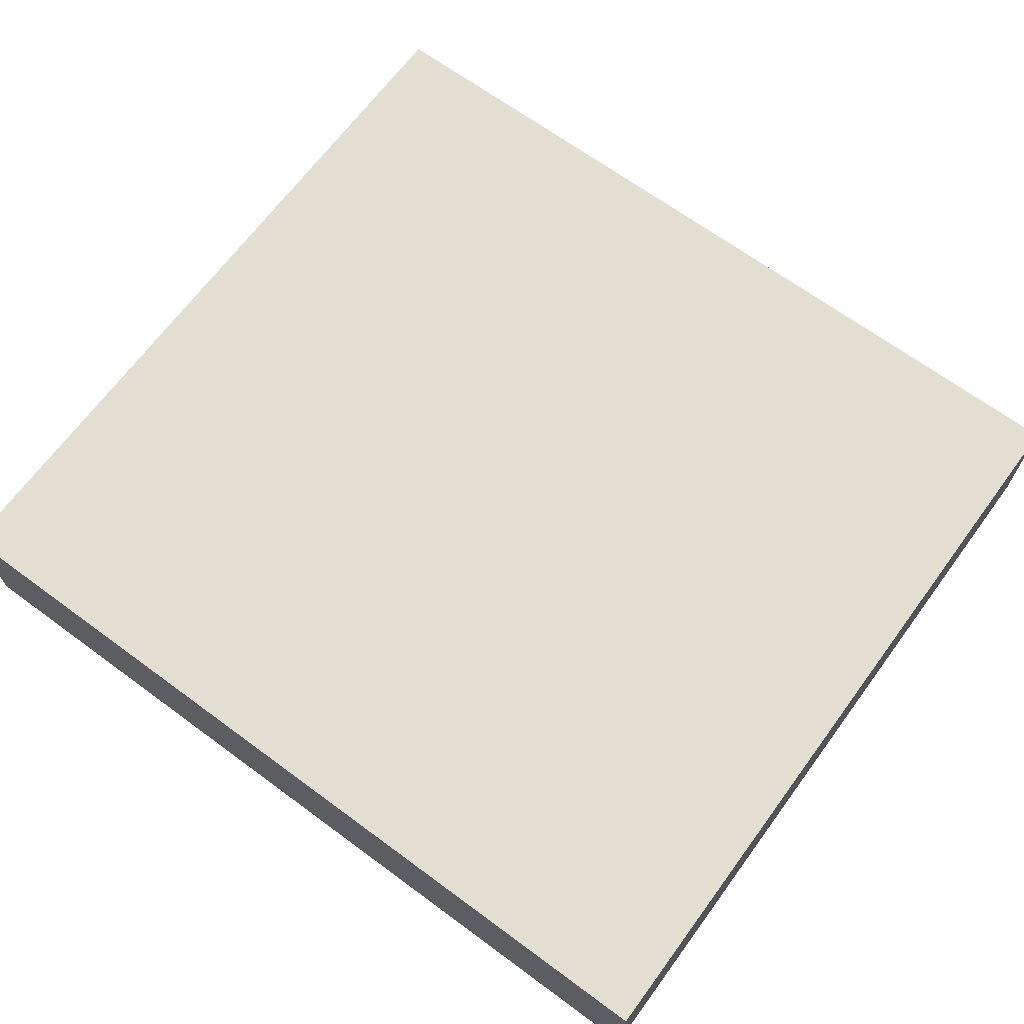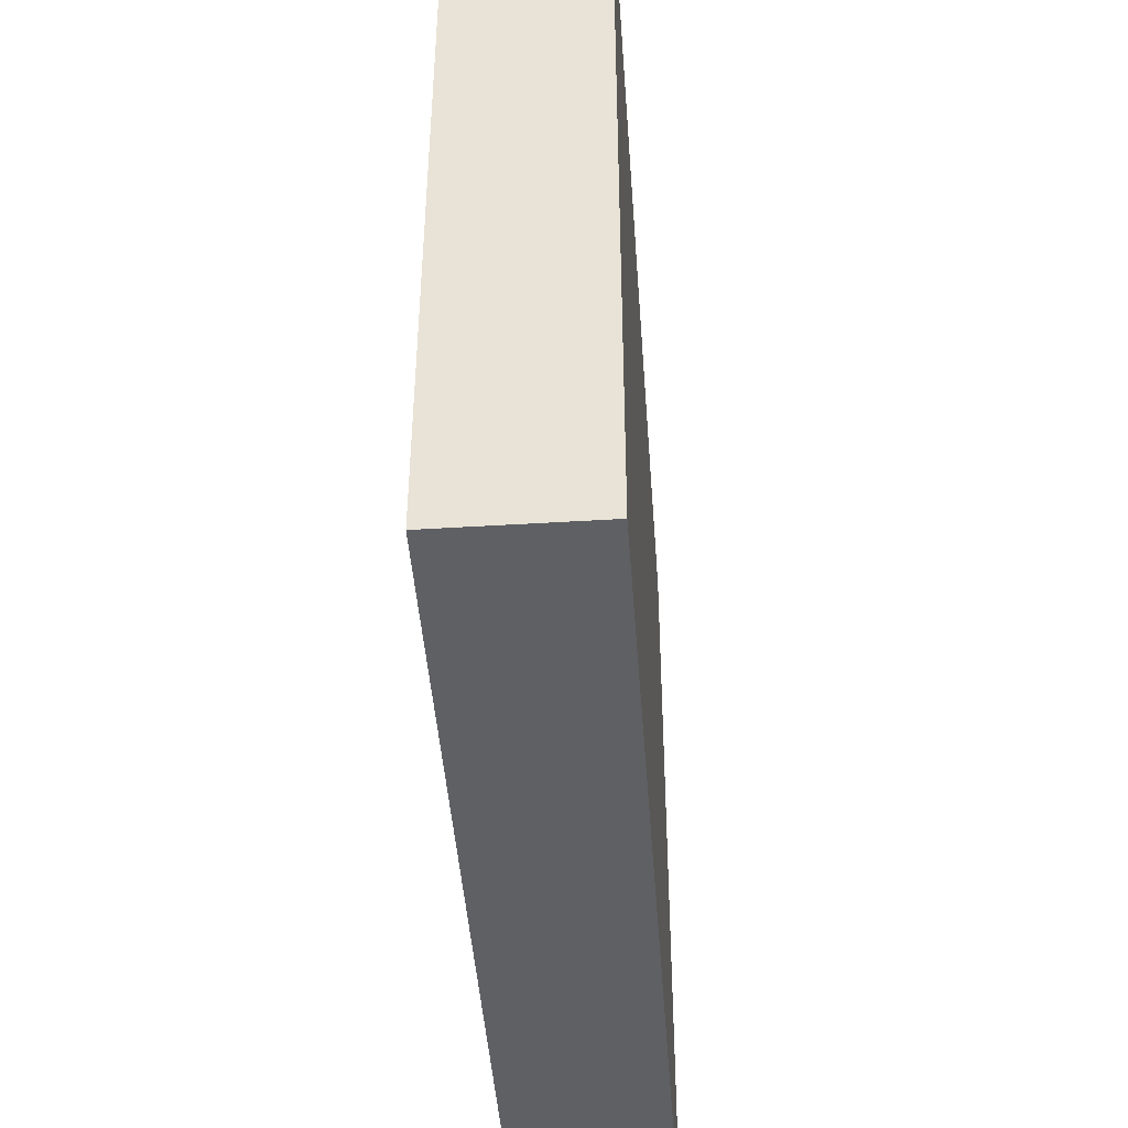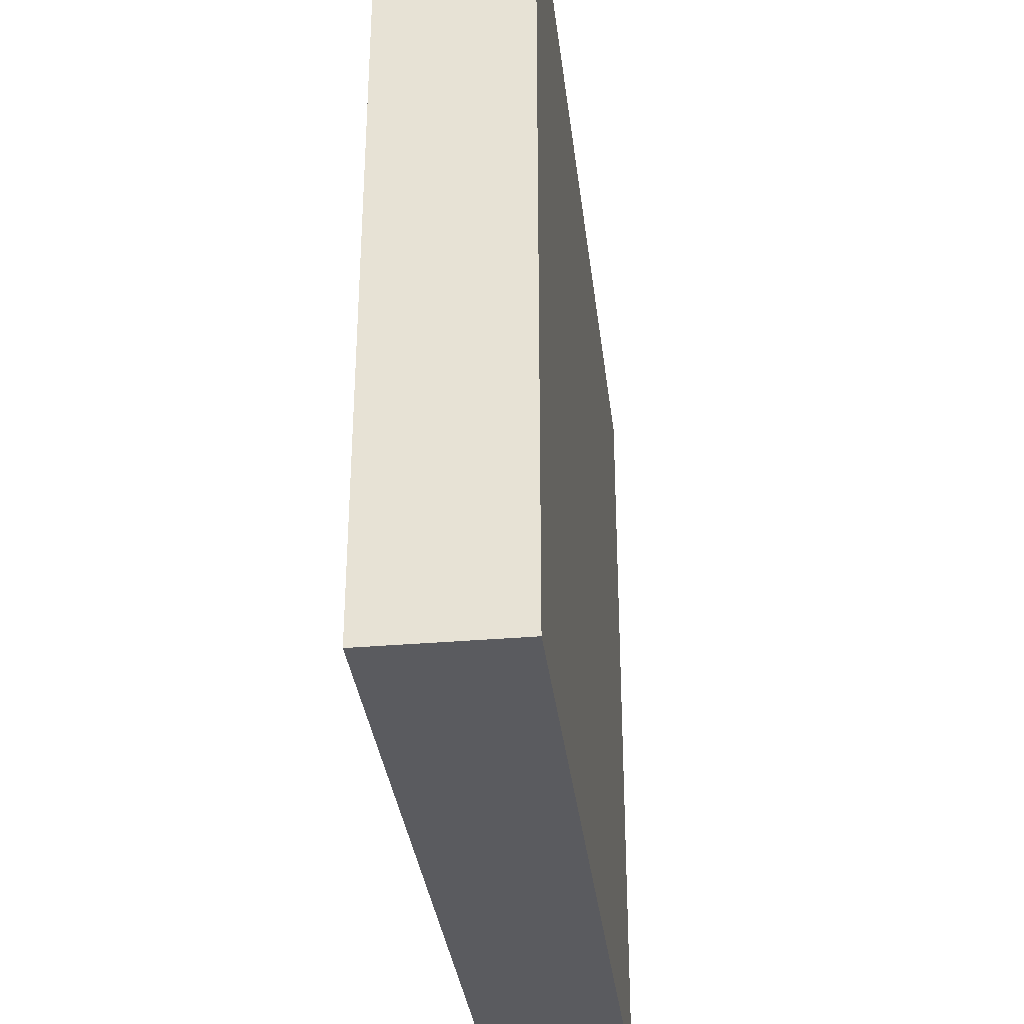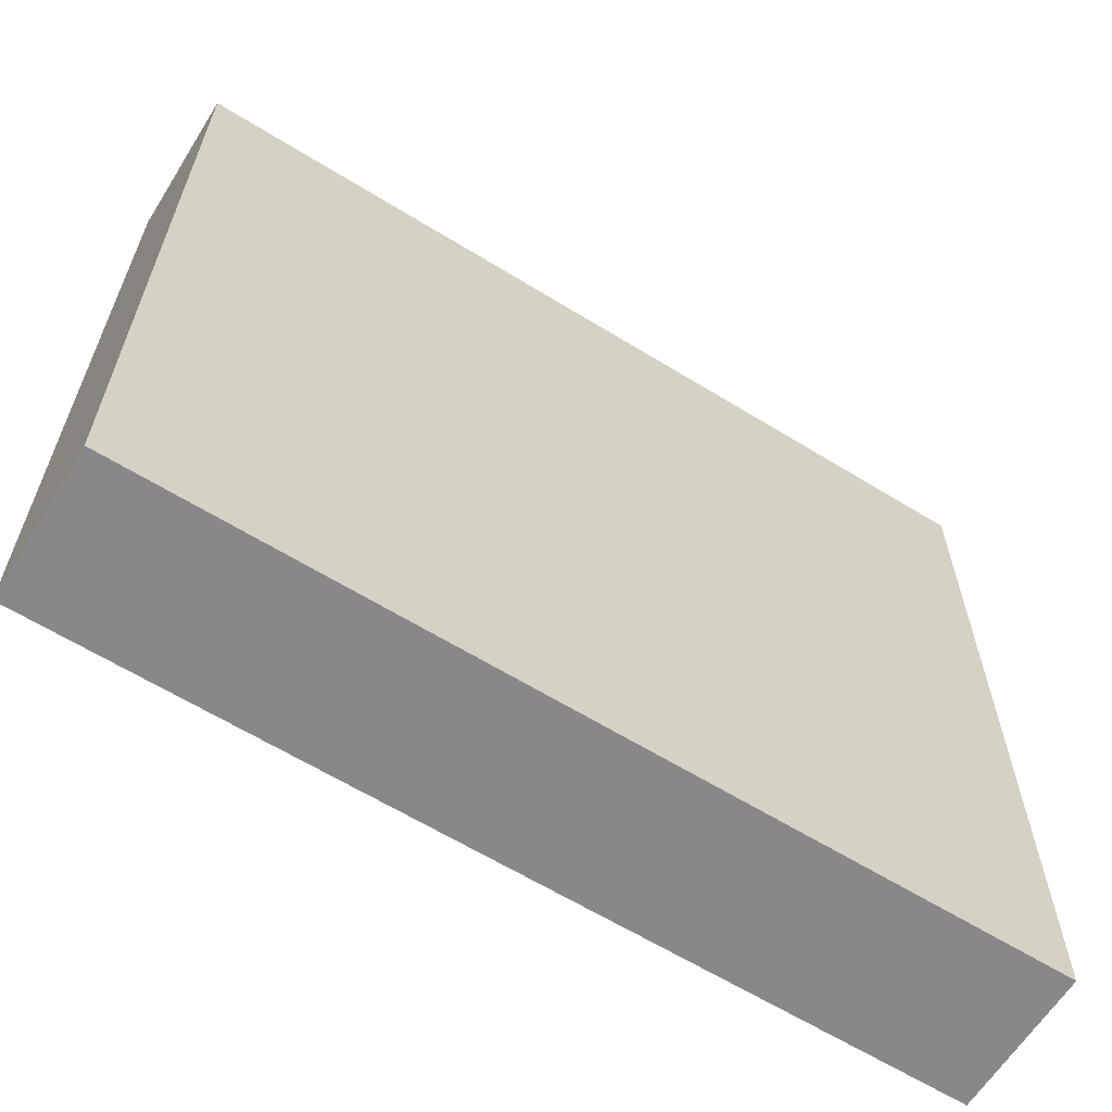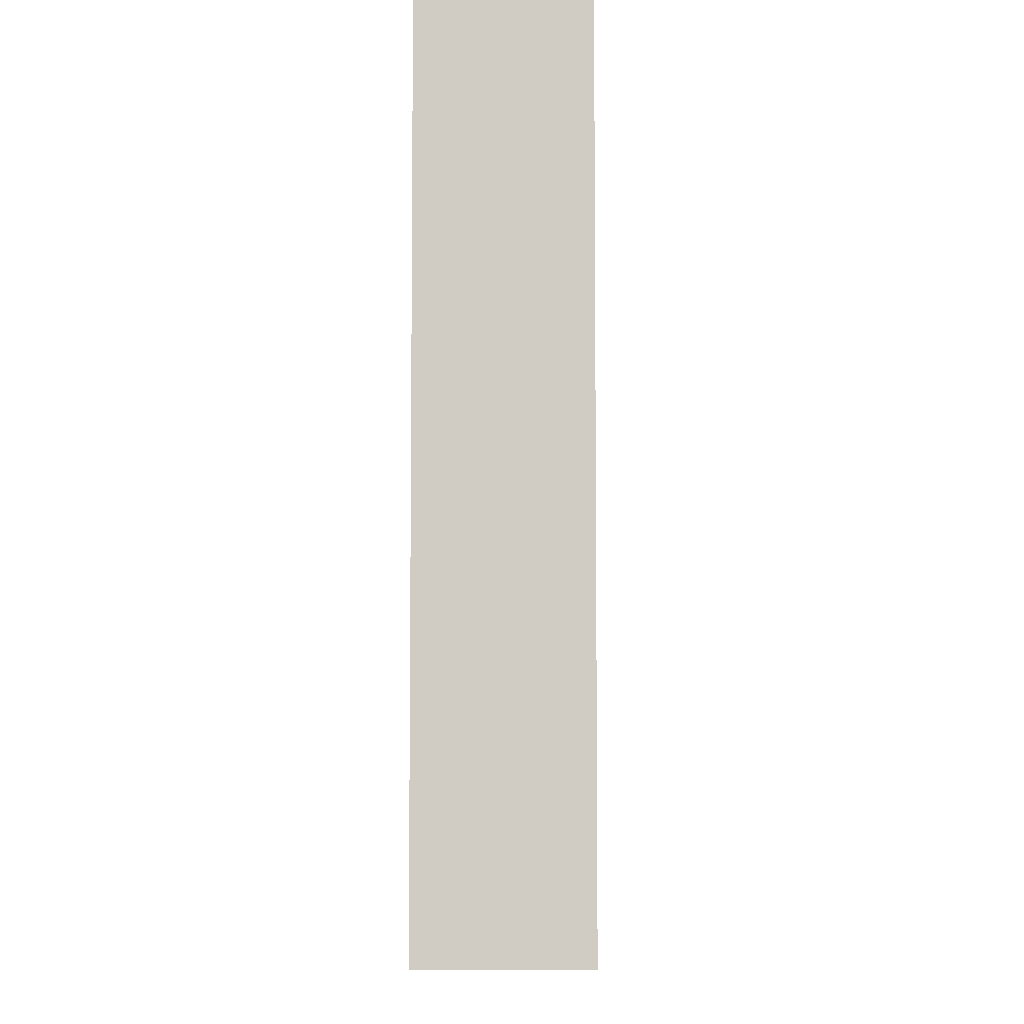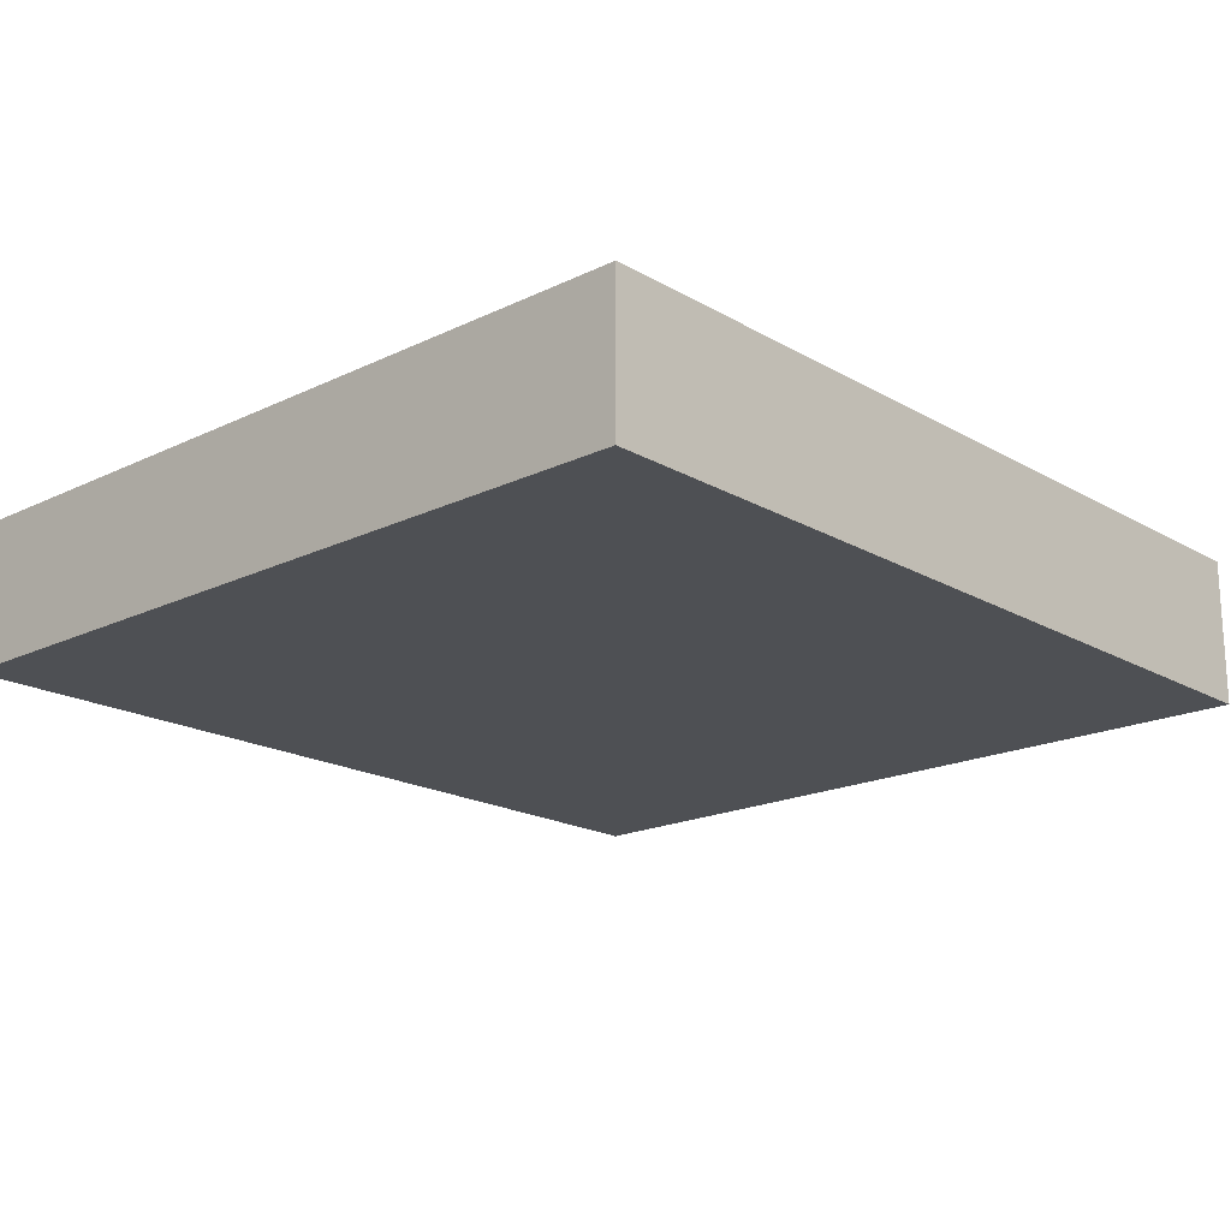
<metadata>
{"format":"obj","ext":"obj","renderer":"f3d","projection":"perspective","resolution":1024,"background":"white","views":[{"elev":67.5,"azim":36.4,"up":"+Y"},{"elev":-45.1,"azim":94.1,"up":"+Z"},{"elev":-33.5,"azim":96.7,"up":"+Z"},{"elev":-62.8,"azim":148.0,"up":"+Z"},{"elev":-6.0,"azim":90.9,"up":"+Z"},{"elev":-18.7,"azim":-47.5,"up":"+Y"}]}
</metadata>
<code>
g pb_Mesh333454
v 4.5 0 2.5
v -1.5 0 2.5
v 4.5 1 2.5
v -1.5 1 2.5
v -1.5 0 2.5
v -1.5 0 -3
v -1.5 1 2.5
v -1.5 1 -3
v -1.5 0 -3
v 4.5 0 -3
v -1.5 1 -3
v 4.5 1 -3
v 4.5 0 -3
v 4.5 0 2.5
v 4.5 1 -3
v 4.5 1 2.5
v 4.5 1 2.5
v -1.5 1 2.5
v 4.5 1 -3
v -1.5 1 -3
v 4.5 0 -3
v -1.5 0 -3
v 4.5 0 2.5
v -1.5 0 2.5
g pb_Mesh333454_0
f 3 2 1
f 3 4 2
f 7 6 5
f 7 8 6
f 11 10 9
f 11 12 10
f 15 14 13
f 15 16 14
f 19 18 17
f 19 20 18
f 23 22 21
f 23 24 22

</code>
